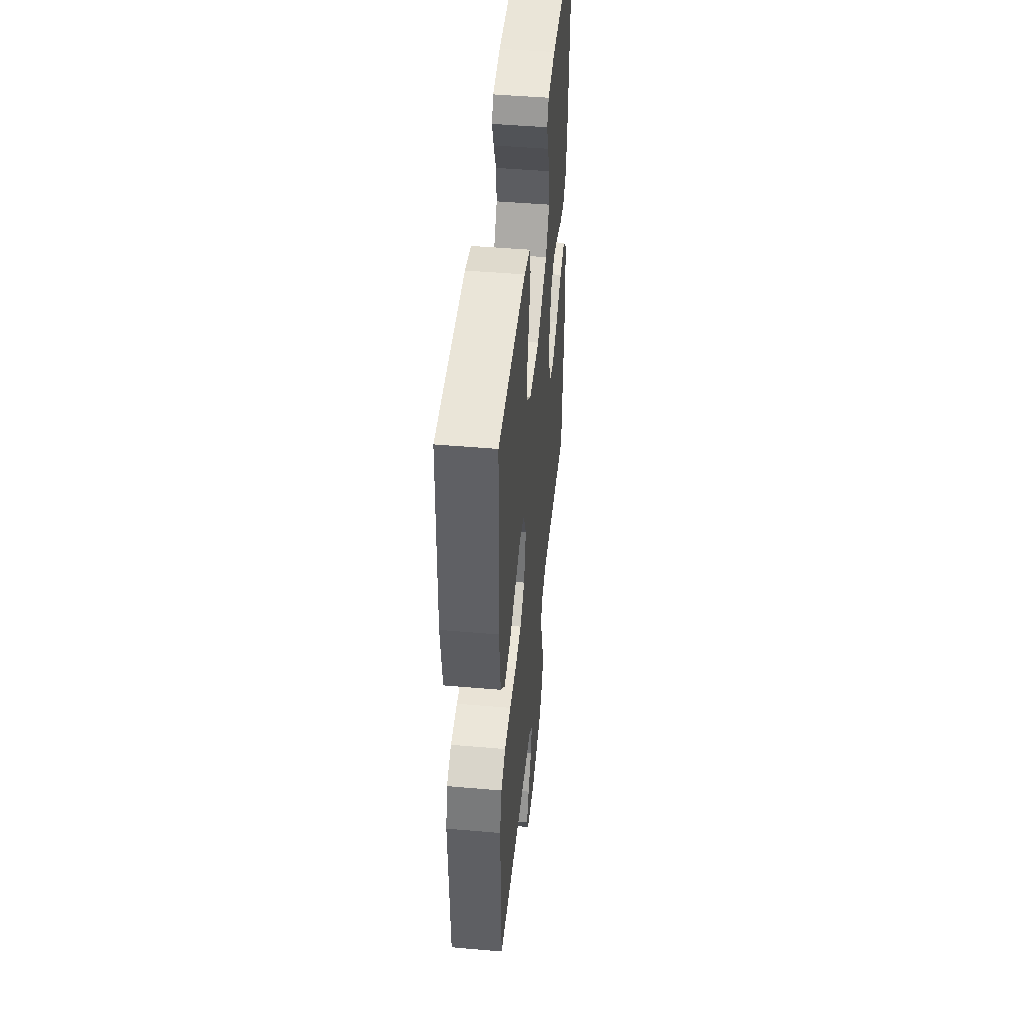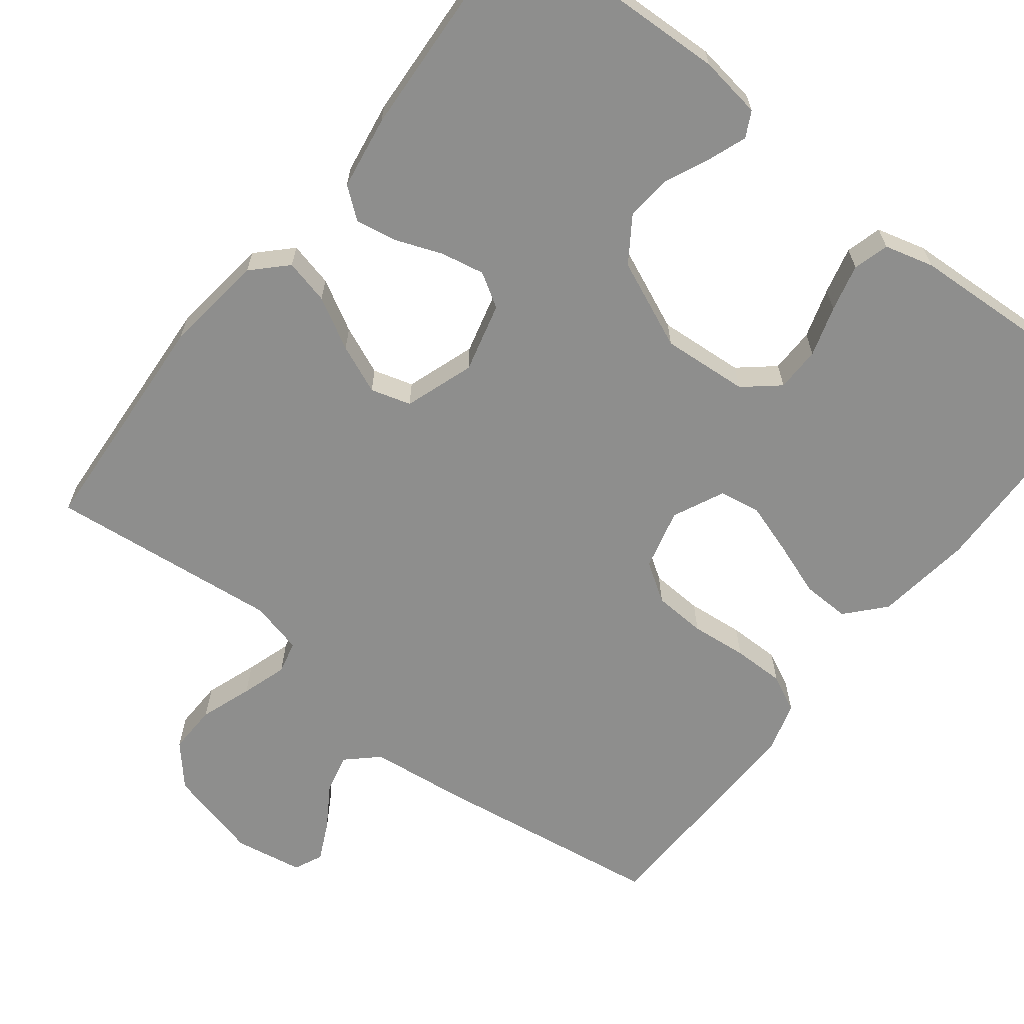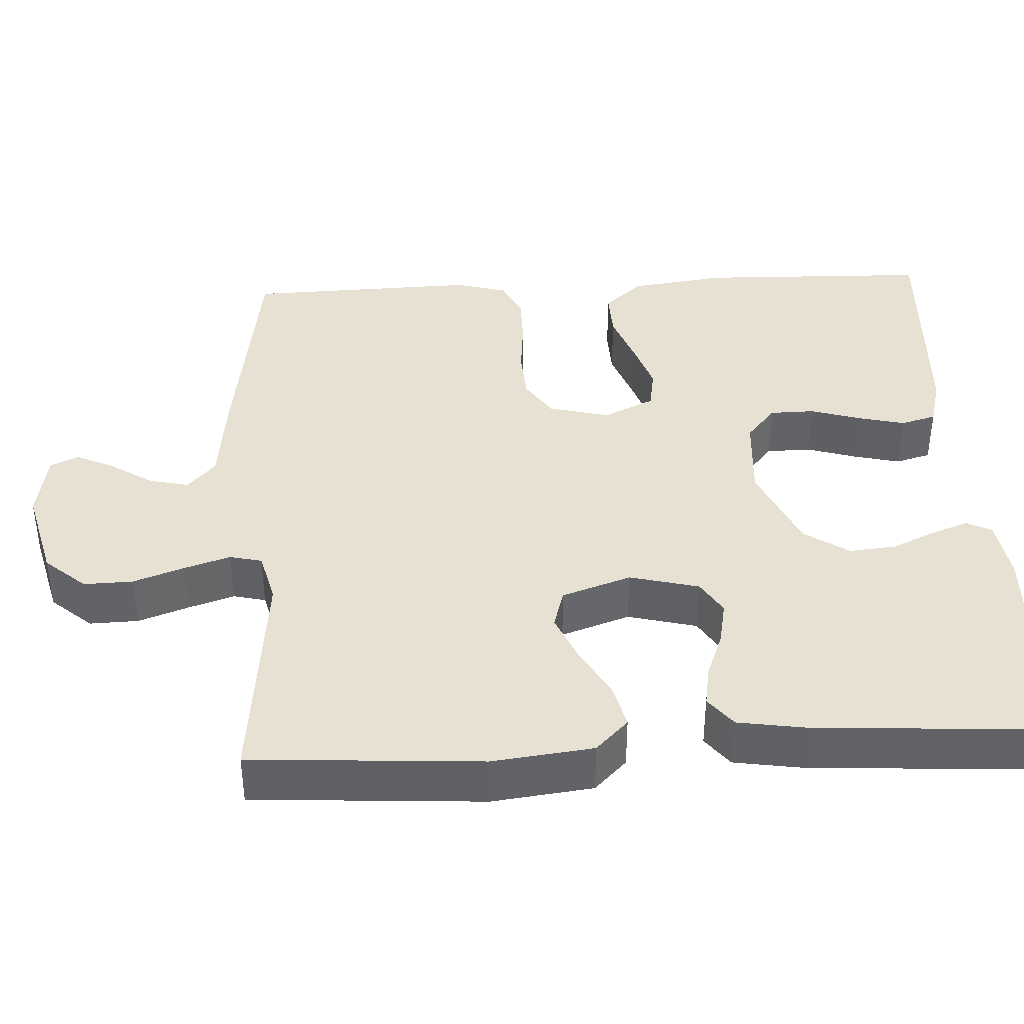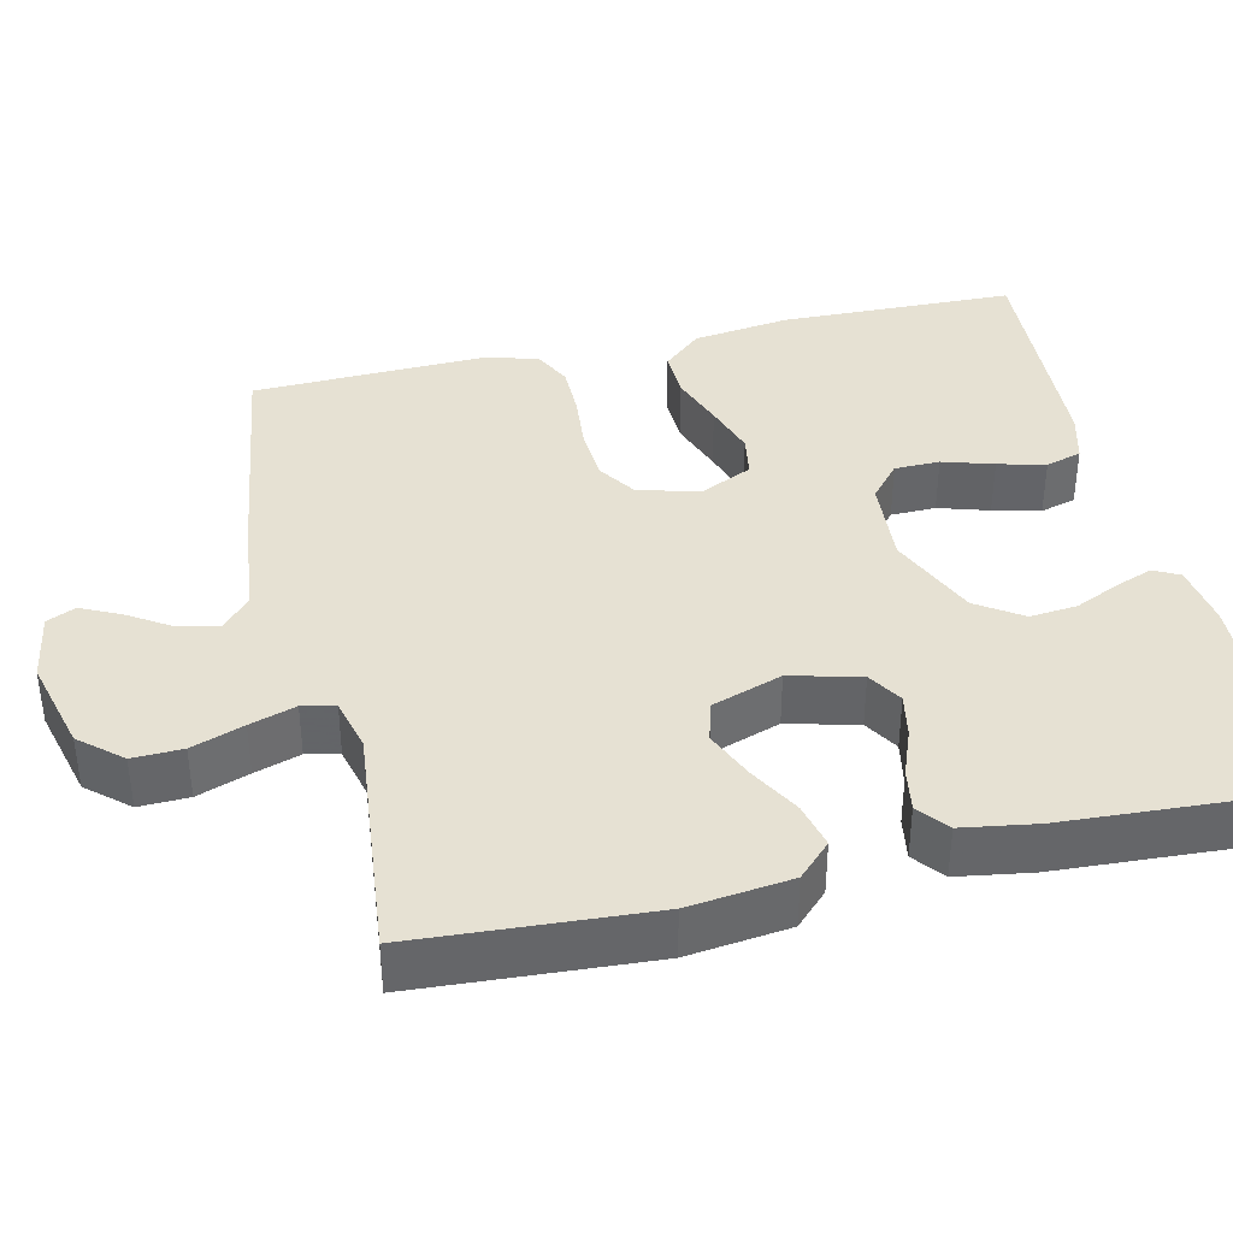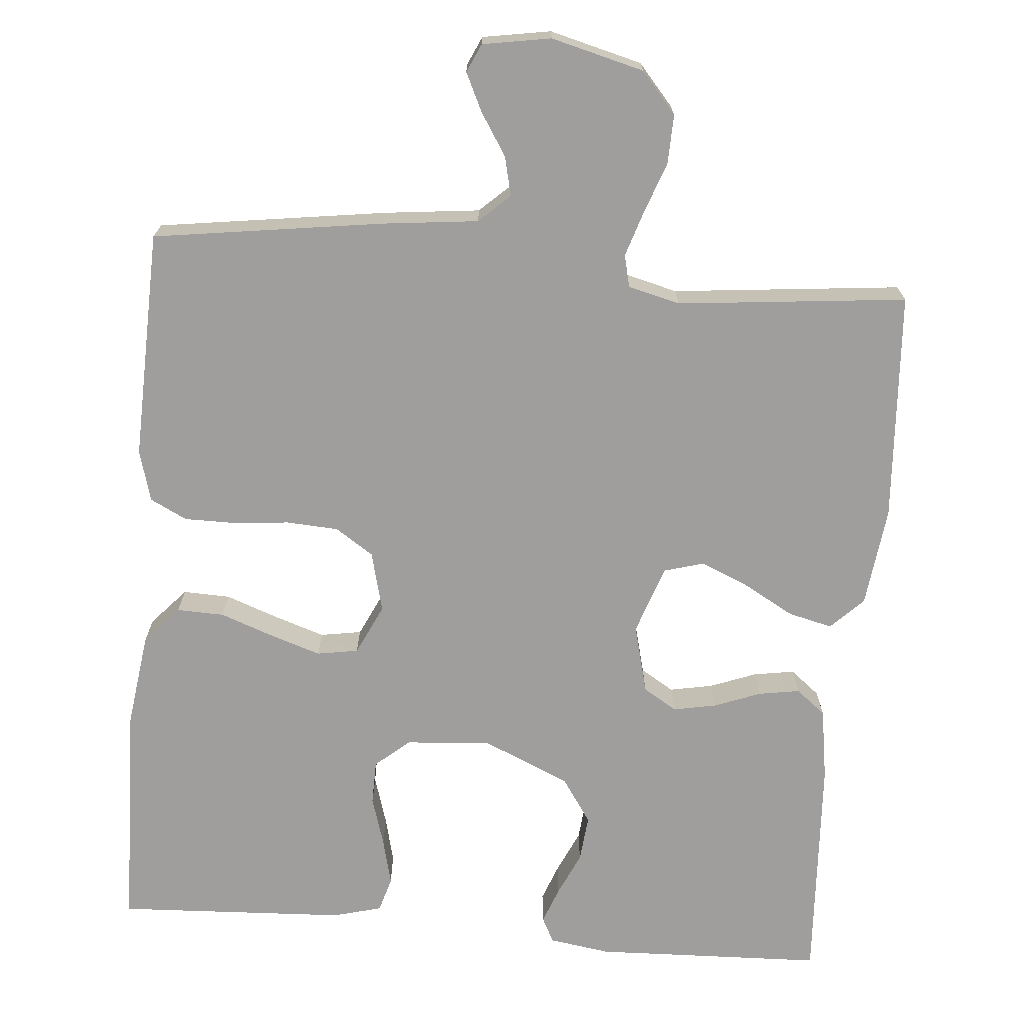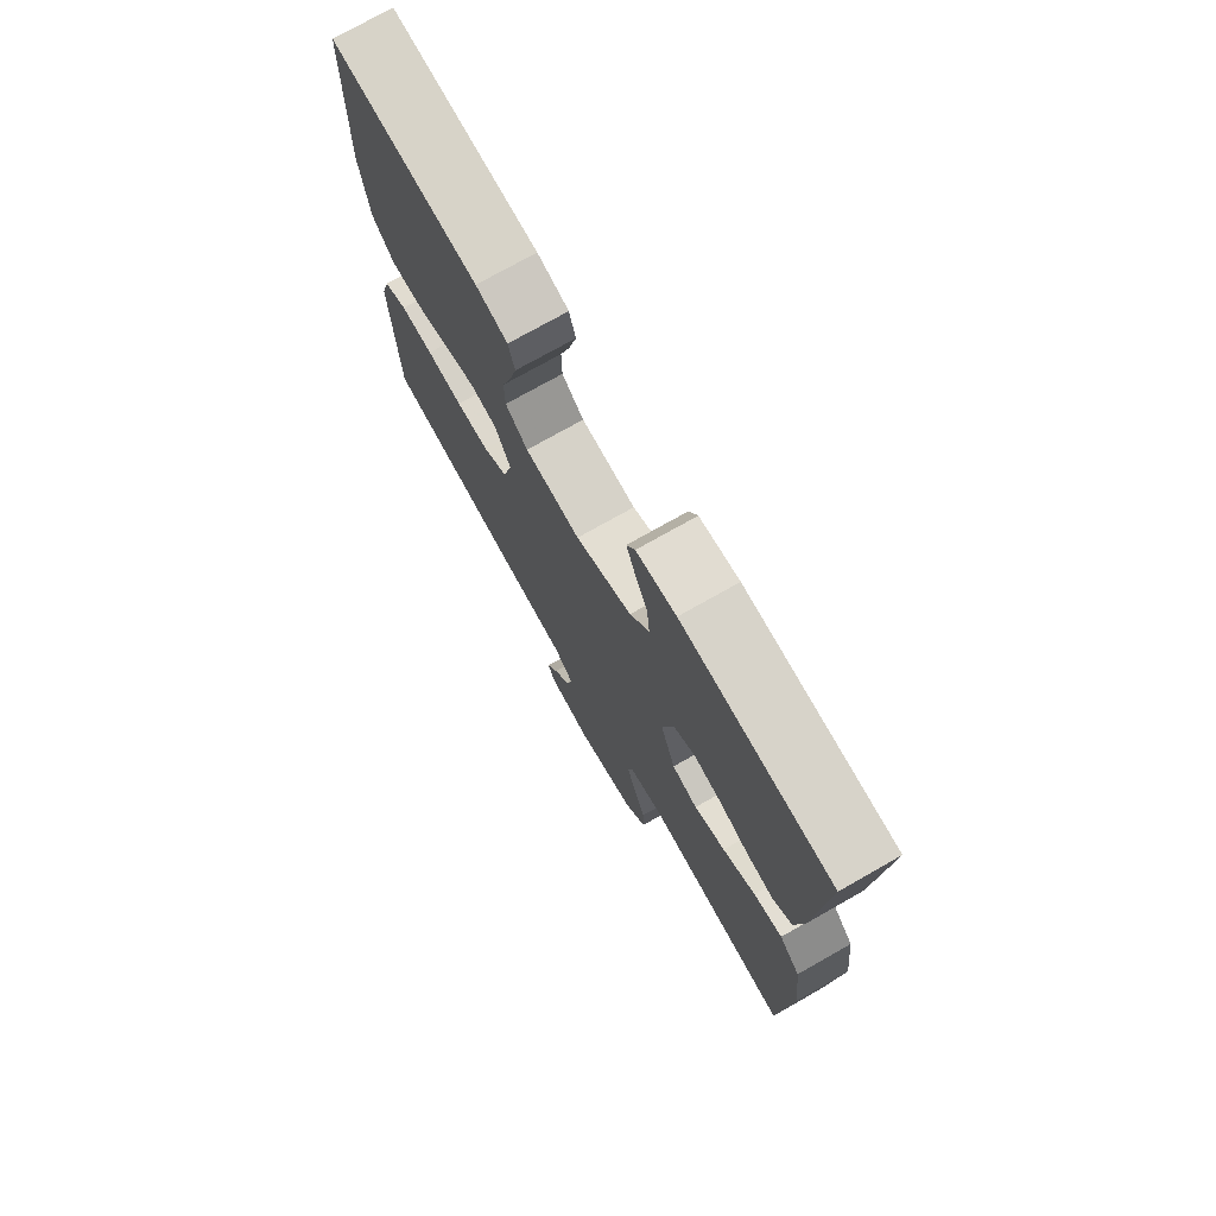
<metadata>
{"format":"obj","ext":"obj","renderer":"f3d","projection":"perspective","resolution":1024,"background":"white","views":[{"elev":47.2,"azim":95.6,"up":"+Z"},{"elev":-64.8,"azim":-37.8,"up":"+Y"},{"elev":39.5,"azim":-93.0,"up":"+Y"},{"elev":38.6,"azim":-103.0,"up":"+Y"},{"elev":-71.0,"azim":175.1,"up":"+Y"},{"elev":74.8,"azim":-119.5,"up":"+Z"}]}
</metadata>
<code>
v -0.5 0.07 0.5
v -0.2 0.07 0.511
v -0.12 0.07 0.499
v -0.103 0.07 0.466
v -0.121 0.07 0.418
v -0.147 0.07 0.361
v -0.153 0.07 0.3
v -0.114 0.07 0.242
v 0 0.07 0.192
v 0.112 0.07 0.2
v 0.157 0.07 0.238
v 0.158 0.07 0.296
v 0.138 0.07 0.361
v 0.123 0.07 0.422
v 0.136 0.07 0.468
v 0.2 0.07 0.485
v 0.5 0.07 0.5
v 0.508 0.07 0.2
v 0.491 0.07 0.075
v 0.447 0.07 0.026
v 0.385 0.07 0.028
v 0.316 0.07 0.053
v 0.249 0.07 0.075
v 0.195 0.07 0.066
v 0.164 0.07 0
v 0.184 0.07 -0.079
v 0.234 0.07 -0.112
v 0.302 0.07 -0.116
v 0.375 0.07 -0.109
v 0.442 0.07 -0.109
v 0.49 0.07 -0.133
v 0.509 0.07 -0.2
v 0.5 0.07 -0.5
v 0.2 0.07 -0.543
v 0.075 0.07 -0.557
v 0.035 0.07 -0.594
v 0.047 0.07 -0.645
v 0.082 0.07 -0.7
v 0.106 0.07 -0.75
v 0.089 0.07 -0.787
v 0 0.07 -0.802
v -0.121 0.07 -0.771
v -0.167 0.07 -0.718
v -0.165 0.07 -0.654
v -0.141 0.07 -0.587
v -0.122 0.07 -0.528
v -0.132 0.07 -0.486
v -0.2 0.07 -0.469
v -0.5 0.07 -0.5
v -0.519 0.07 -0.2
v -0.503 0.07 -0.069
v -0.461 0.07 -0.027
v -0.403 0.07 -0.041
v -0.337 0.07 -0.078
v -0.274 0.07 -0.105
v -0.222 0.07 -0.09
v -0.191 0.07 0
v -0.214 0.07 0.09
v -0.258 0.07 0.117
v -0.315 0.07 0.106
v -0.375 0.07 0.083
v -0.429 0.07 0.074
v -0.468 0.07 0.105
v -0.483 0.07 0.2
v -0.5 0 0.5
v -0.2 0 0.511
v -0.12 0 0.499
v -0.103 0 0.466
v -0.121 0 0.418
v -0.147 0 0.361
v -0.153 0 0.3
v -0.114 0 0.242
v 0 0 0.192
v 0.112 0 0.2
v 0.157 0 0.238
v 0.158 0 0.296
v 0.138 0 0.361
v 0.123 0 0.422
v 0.136 0 0.468
v 0.2 0 0.485
v 0.5 0 0.5
v 0.508 0 0.2
v 0.491 0 0.075
v 0.447 0 0.026
v 0.385 0 0.028
v 0.316 0 0.053
v 0.249 0 0.075
v 0.195 0 0.066
v 0.164 0 0
v 0.184 0 -0.079
v 0.234 0 -0.112
v 0.302 0 -0.116
v 0.375 0 -0.109
v 0.442 0 -0.109
v 0.49 0 -0.133
v 0.509 0 -0.2
v 0.5 0 -0.5
v 0.2 0 -0.543
v 0.075 0 -0.557
v 0.035 0 -0.594
v 0.047 0 -0.645
v 0.082 0 -0.7
v 0.106 0 -0.75
v 0.089 0 -0.787
v 0 0 -0.802
v -0.121 0 -0.771
v -0.167 0 -0.718
v -0.165 0 -0.654
v -0.141 0 -0.587
v -0.122 0 -0.528
v -0.132 0 -0.486
v -0.2 0 -0.469
v -0.5 0 -0.5
v -0.519 0 -0.2
v -0.503 0 -0.069
v -0.461 0 -0.027
v -0.403 0 -0.041
v -0.337 0 -0.078
v -0.274 0 -0.105
v -0.222 0 -0.09
v -0.191 0 0
v -0.214 0 0.09
v -0.258 0 0.117
v -0.315 0 0.106
v -0.375 0 0.083
v -0.429 0 0.074
v -0.468 0 0.105
v -0.483 0 0.2
f 60 61 62 63
f 59 60 63 64
f 51 52 53 54
f 51 54 55
f 48 49 50 51
f 47 48 51 55
f 42 43 44 45
f 42 45 46
f 41 42 46
f 40 41 46 47
f 37 38 39 40
f 32 33 34 35
f 30 31 32 35
f 28 29 30 35
f 27 28 35 36
f 26 27 36
f 25 26 36
f 19 20 21 22
f 19 22 23
f 18 19 23
f 17 18 23 24
f 15 16 17 24
f 12 13 14 15
f 3 4 5 6
f 1 2 3 6
f 59 64 1 6
f 58 59 6 7
f 57 58 7 8
f 40 47 55 56
f 37 40 56 57
f 36 37 57
f 25 36 57 8
f 12 15 24
f 11 12 24 25
f 10 11 25
f 9 10 25
f 8 9 25
f 127 126 125 124
f 128 127 124 123
f 118 117 116 115
f 119 118 115
f 115 114 113 112
f 119 115 112 111
f 109 108 107 106
f 110 109 106
f 110 106 105
f 111 110 105 104
f 104 103 102 101
f 99 98 97 96
f 99 96 95 94
f 99 94 93 92
f 100 99 92 91
f 100 91 90
f 100 90 89
f 86 85 84 83
f 87 86 83
f 87 83 82
f 88 87 82 81
f 88 81 80 79
f 79 78 77 76
f 70 69 68 67
f 70 67 66 65
f 70 65 128 123
f 71 70 123 122
f 72 71 122 121
f 120 119 111 104
f 121 120 104 101
f 121 101 100
f 72 121 100 89
f 88 79 76
f 89 88 76 75
f 89 75 74
f 89 74 73
f 89 73 72
f 1 65 66 2
f 2 66 67 3
f 3 67 68 4
f 4 68 69 5
f 5 69 70 6
f 6 70 71 7
f 7 71 72 8
f 8 72 73 9
f 9 73 74 10
f 10 74 75 11
f 11 75 76 12
f 12 76 77 13
f 13 77 78 14
f 14 78 79 15
f 15 79 80 16
f 16 80 81 17
f 17 81 82 18
f 18 82 83 19
f 19 83 84 20
f 20 84 85 21
f 21 85 86 22
f 22 86 87 23
f 23 87 88 24
f 24 88 89 25
f 25 89 90 26
f 26 90 91 27
f 27 91 92 28
f 28 92 93 29
f 29 93 94 30
f 30 94 95 31
f 31 95 96 32
f 32 96 97 33
f 33 97 98 34
f 34 98 99 35
f 35 99 100 36
f 36 100 101 37
f 37 101 102 38
f 38 102 103 39
f 39 103 104 40
f 40 104 105 41
f 41 105 106 42
f 42 106 107 43
f 43 107 108 44
f 44 108 109 45
f 45 109 110 46
f 46 110 111 47
f 47 111 112 48
f 48 112 113 49
f 49 113 114 50
f 50 114 115 51
f 51 115 116 52
f 52 116 117 53
f 53 117 118 54
f 54 118 119 55
f 55 119 120 56
f 56 120 121 57
f 57 121 122 58
f 58 122 123 59
f 59 123 124 60
f 60 124 125 61
f 61 125 126 62
f 62 126 127 63
f 63 127 128 64
f 64 128 65 1

</code>
